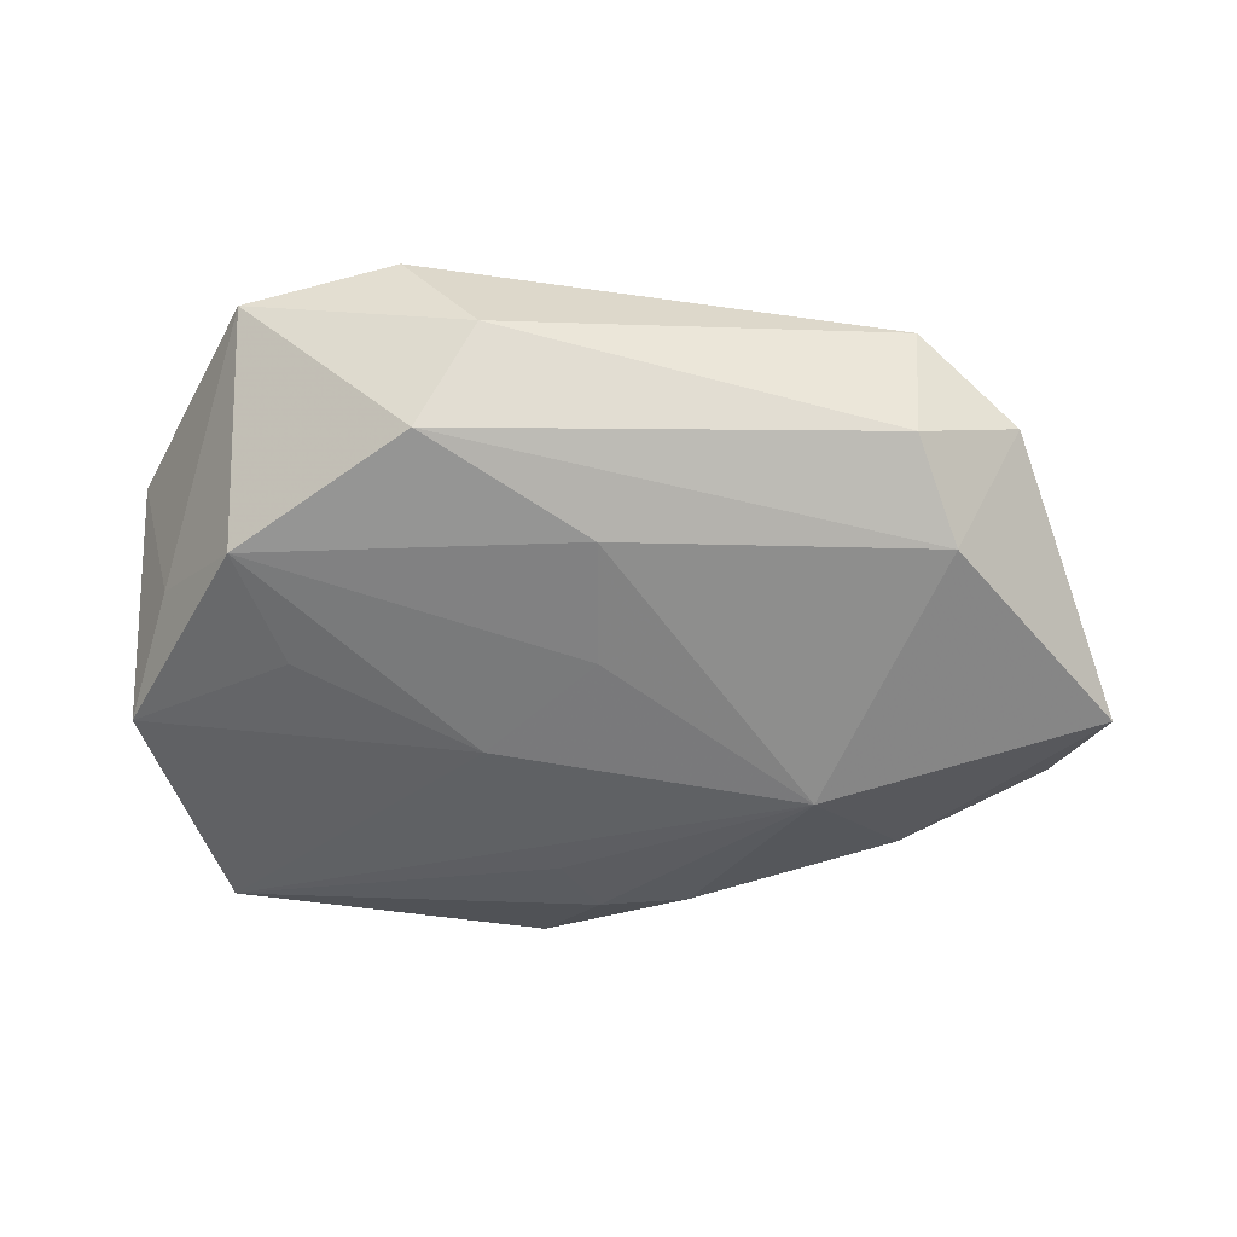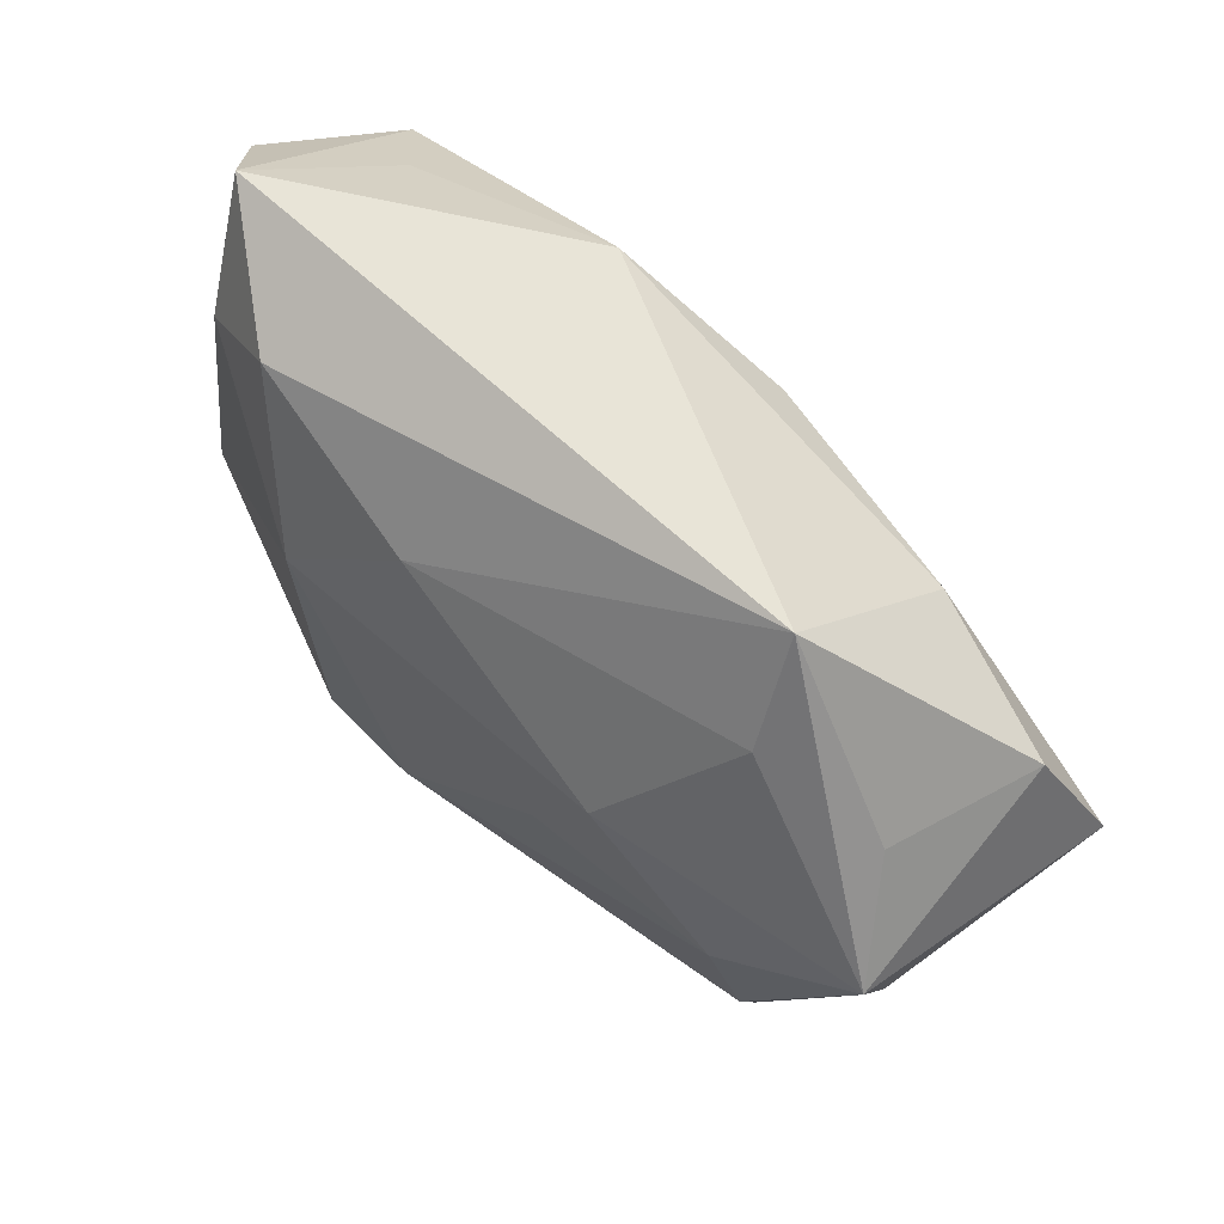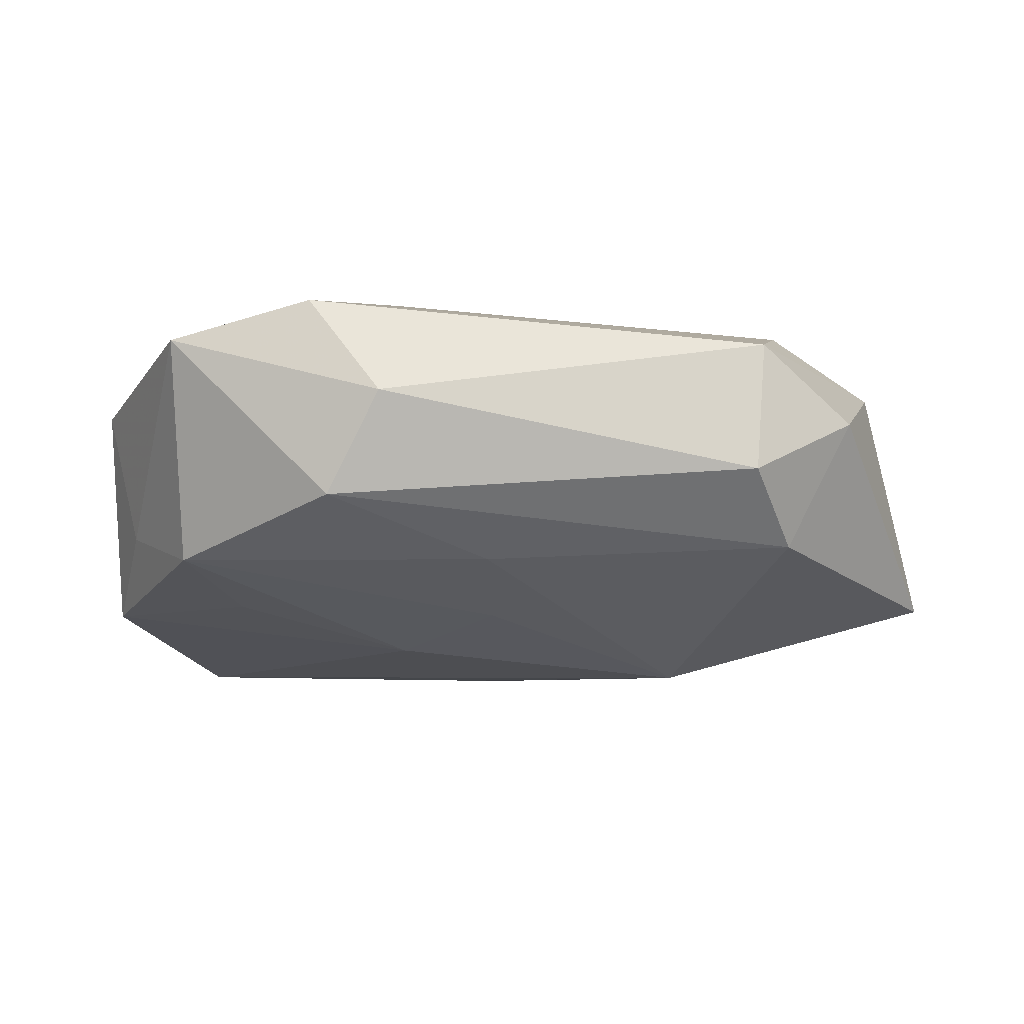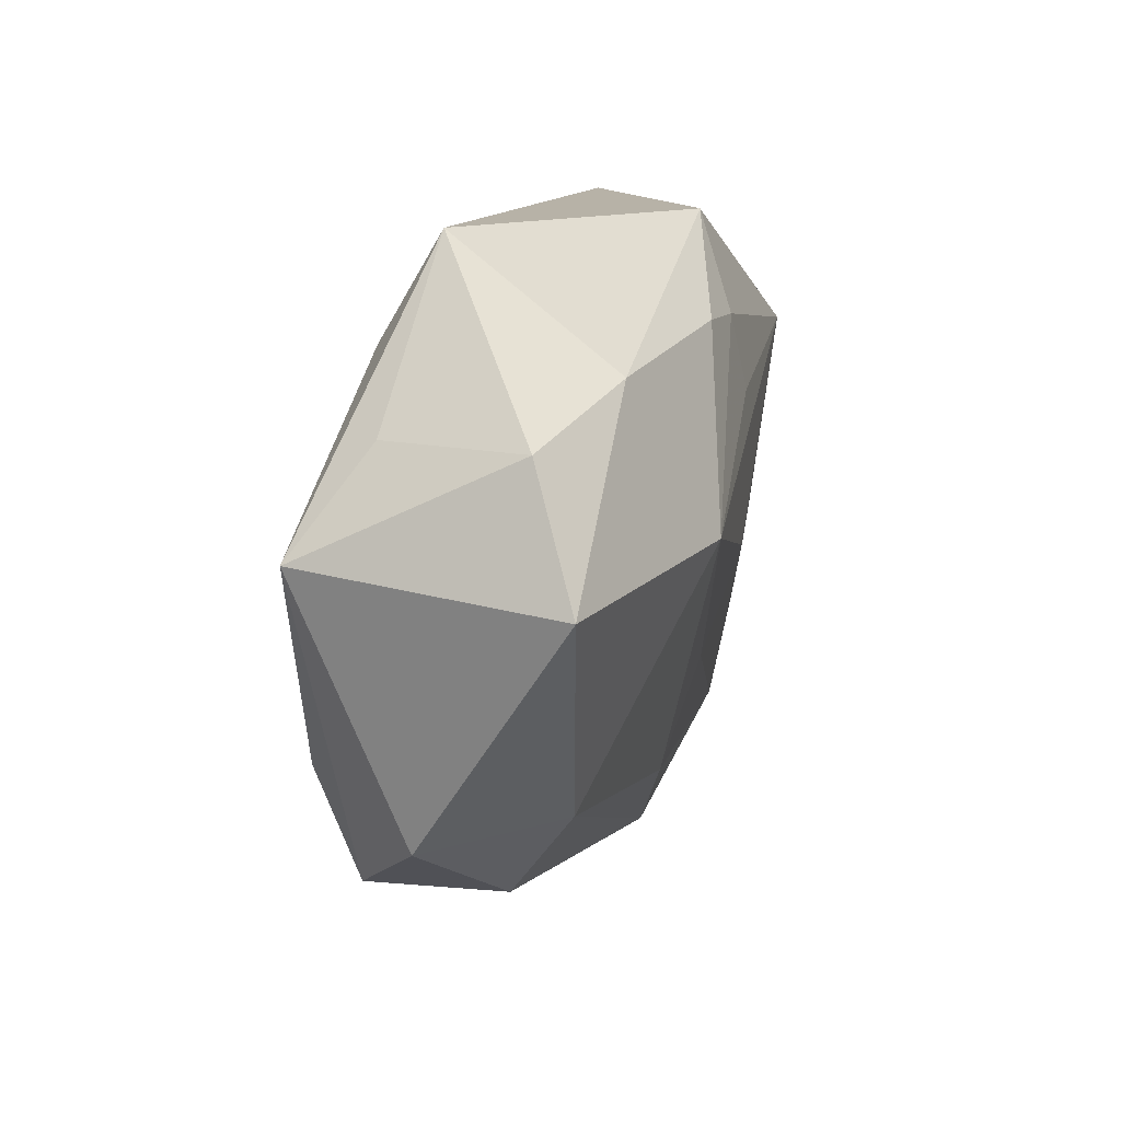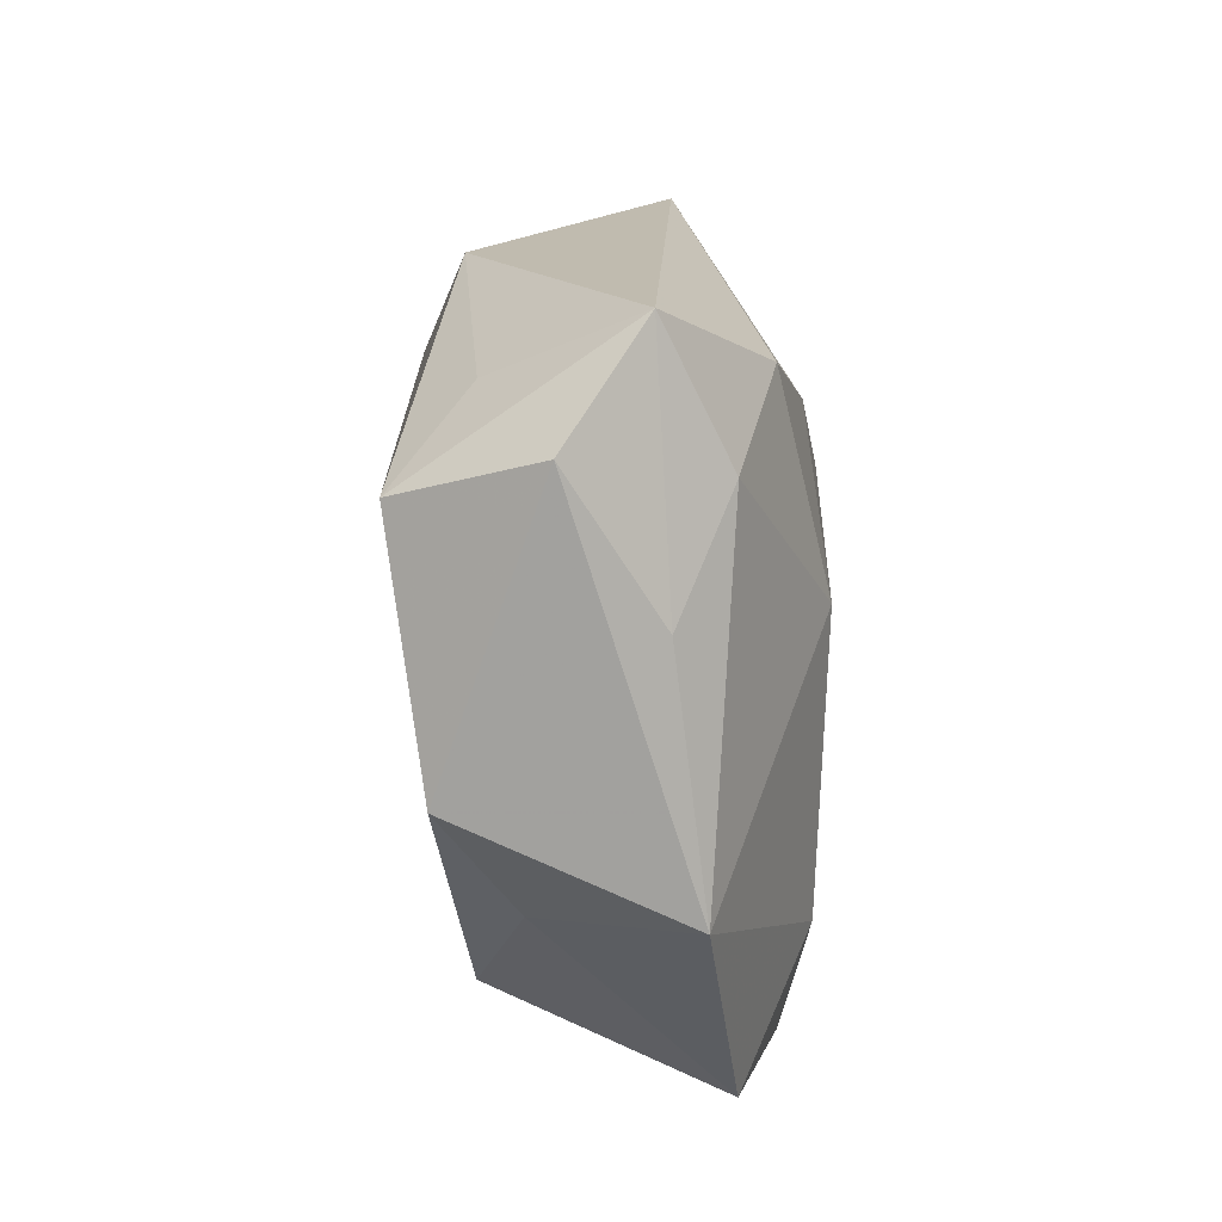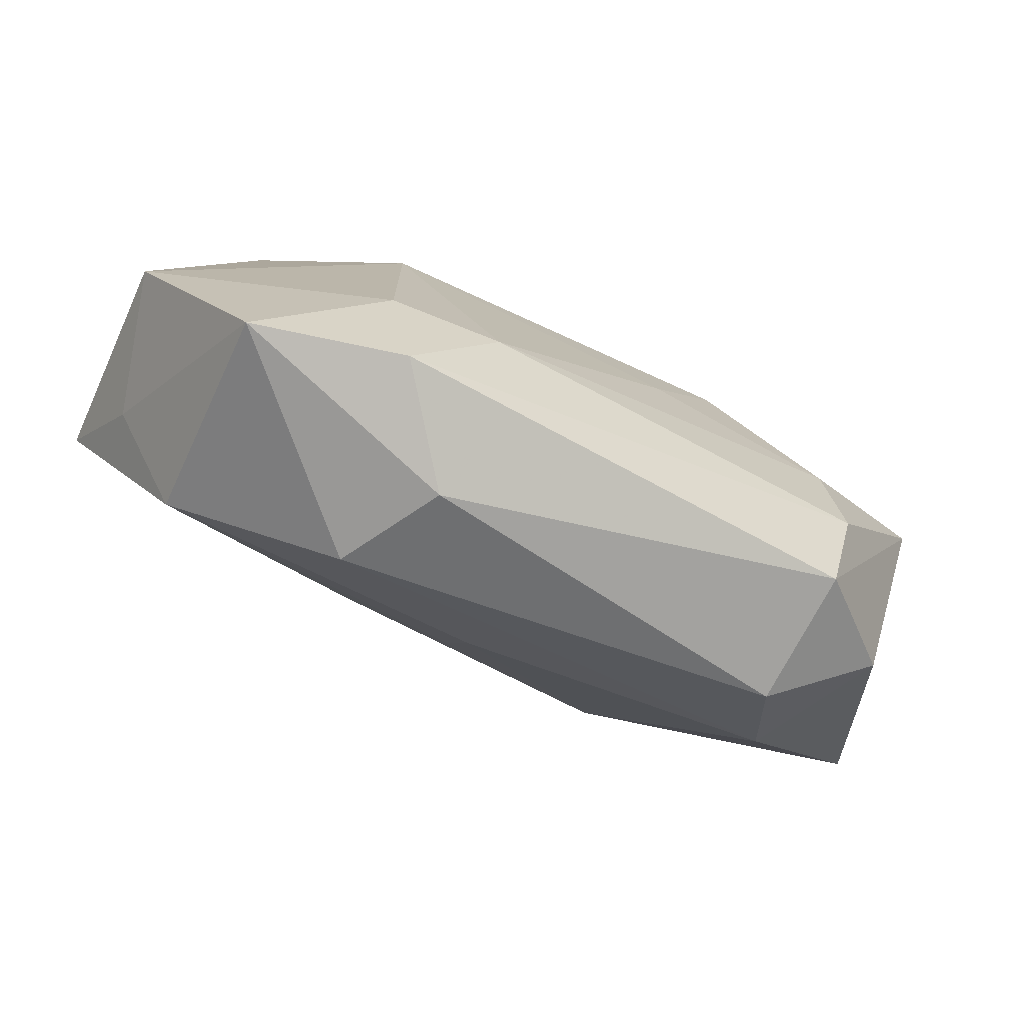
<metadata>
{"format":"obj","ext":"obj","renderer":"f3d","projection":"perspective","resolution":1024,"background":"white","views":[{"elev":-42.9,"azim":4.7,"up":"+Z"},{"elev":62.2,"azim":43.7,"up":"+Y"},{"elev":-13.7,"azim":6.8,"up":"+Z"},{"elev":12.2,"azim":103.1,"up":"+Y"},{"elev":16.3,"azim":-87.8,"up":"+Y"},{"elev":-78.8,"azim":-24.7,"up":"+Y"}]}
</metadata>
<code>
v 0.01045 -0.003312 0.01631
v 0.01678 0.007187 0.01631
v -0.03853 -0.01346 0.007376
v -0.0352 -0.01373 -0.005746
v 0.0245 0.0294 0.003417
v 0.04109 0.004828 0.01196
v -0.0174 0.004453 0.01631
v -0.004774 0.01748 0.01427
v -0.01325 -0.03246 0.01295
v -0.008796 -0.002353 -0.01596
v 0.04062 0.01406 -0.007756
v -0.02695 -0.03173 0.009691
v 0.03094 -0.01408 0.01329
v -0.006104 -0.03377 0.003374
v -0.03149 0.01745 0.009027
v 0.0259 0.02004 0.008688
v -0.01144 -0.03098 -0.005898
v -0.0008971 0.02033 -0.01586
v 0.04517 0.002551 -0.01209
v 0.03176 -0.01664 -0.008972
v -0.02202 0.02368 0.01174
v -0.02734 0.0234 -0.009259
v -0.01651 -0.02166 0.01546
v -0.03928 -0.004455 -0.012
v -0.02764 -0.02206 -0.009927
v 0.01903 0.003948 -0.01845
v -0.03304 0.0294 0.003255
v -0.03742 0.007878 0.004625
v 0.03803 -0.01872 0.002728
v -0.003772 0.01314 -0.0169
v 0.03648 0.01407 0.005544
v 0.002559 -0.02141 -0.01045
v 0.0299 -0.02421 0.009488
v -0.00638 -0.0213 0.01597
v 0.02895 -0.02449 -0.002938
v -0.02432 -0.01116 -0.01257
v 0.0286 -0.004305 0.015
v 0.02669 0.01809 -0.01196
v 0.007281 0.02065 -0.01547
v -0.03406 0.01642 -0.01542
v -0.03979 0.02053 -0.003167
v 0.00169 -0.01058 -0.01396
v -0.006948 0.02917 -0.01189
f 14 17 35
f 24 3 41
f 27 40 41
f 41 40 24
f 12 17 14
f 17 12 25
f 27 41 28
f 28 41 3
f 10 40 26
f 24 40 10
f 24 25 4
f 4 25 12
f 4 3 24
f 4 12 3
f 20 35 17
f 35 20 29
f 6 29 19
f 19 29 20
f 19 20 26
f 17 25 32
f 32 20 17
f 26 20 32
f 3 7 15
f 15 28 3
f 27 28 15
f 6 5 16
f 5 8 16
f 23 34 7
f 23 7 3
f 3 12 23
f 36 25 24
f 24 10 36
f 36 10 25
f 35 29 33
f 14 35 33
f 33 29 6
f 27 5 43
f 43 18 40
f 6 19 11
f 26 32 42
f 42 32 25
f 42 10 26
f 25 10 42
f 7 8 21
f 21 15 7
f 27 15 21
f 21 5 27
f 21 8 5
f 6 16 2
f 2 16 8
f 2 37 6
f 2 8 7
f 13 37 34
f 6 37 13
f 13 33 6
f 9 12 14
f 14 33 9
f 9 23 12
f 34 23 9
f 9 13 34
f 33 13 9
f 26 40 30
f 30 18 26
f 40 18 30
f 22 40 27
f 27 43 22
f 22 43 40
f 31 5 6
f 6 11 31
f 31 11 5
f 5 11 38
f 38 43 5
f 38 19 26
f 38 11 19
f 34 37 1
f 7 34 1
f 1 2 7
f 37 2 1
f 18 43 39
f 43 38 39
f 26 18 39
f 39 38 26

</code>
